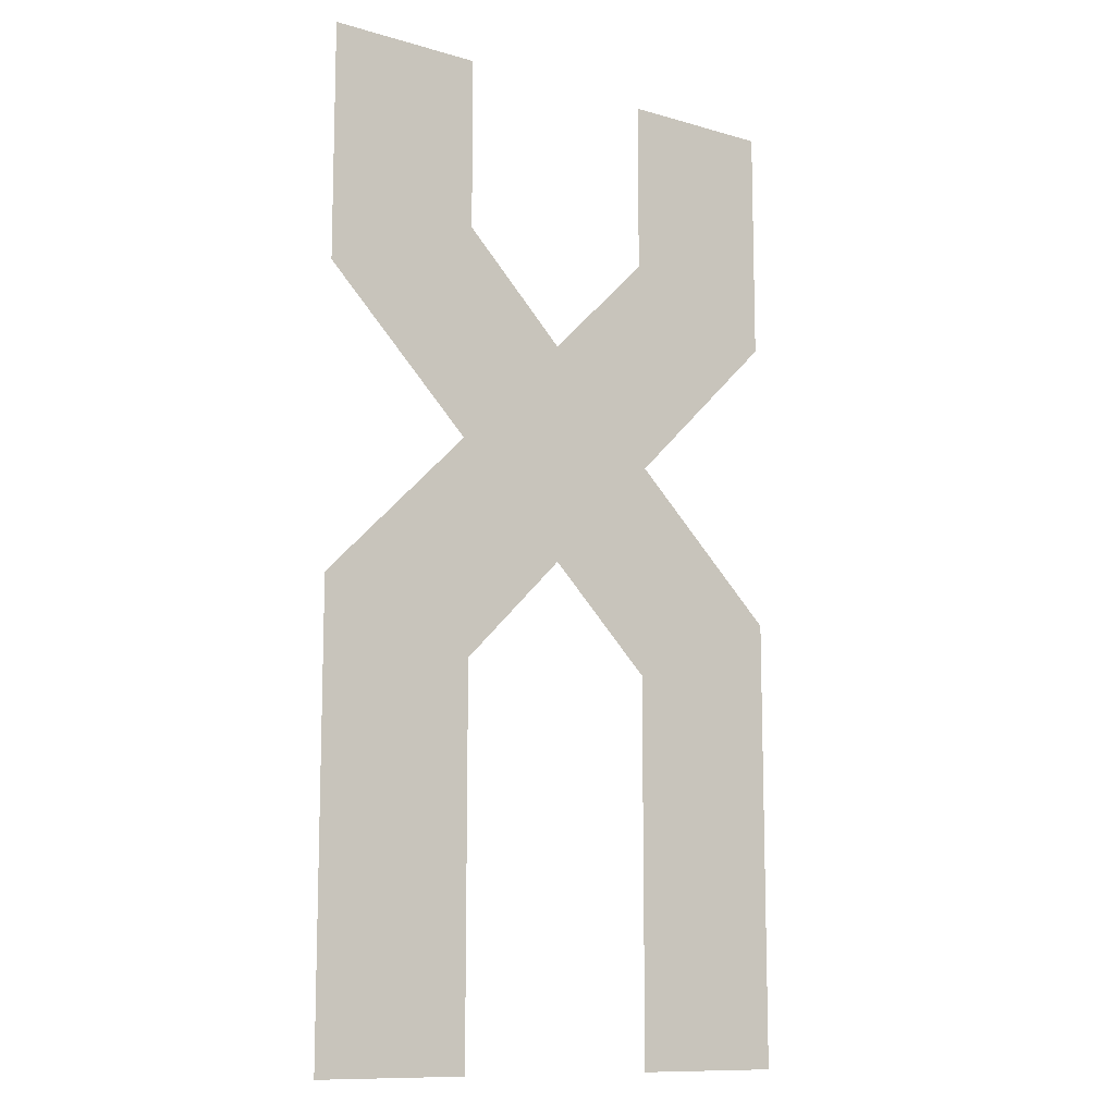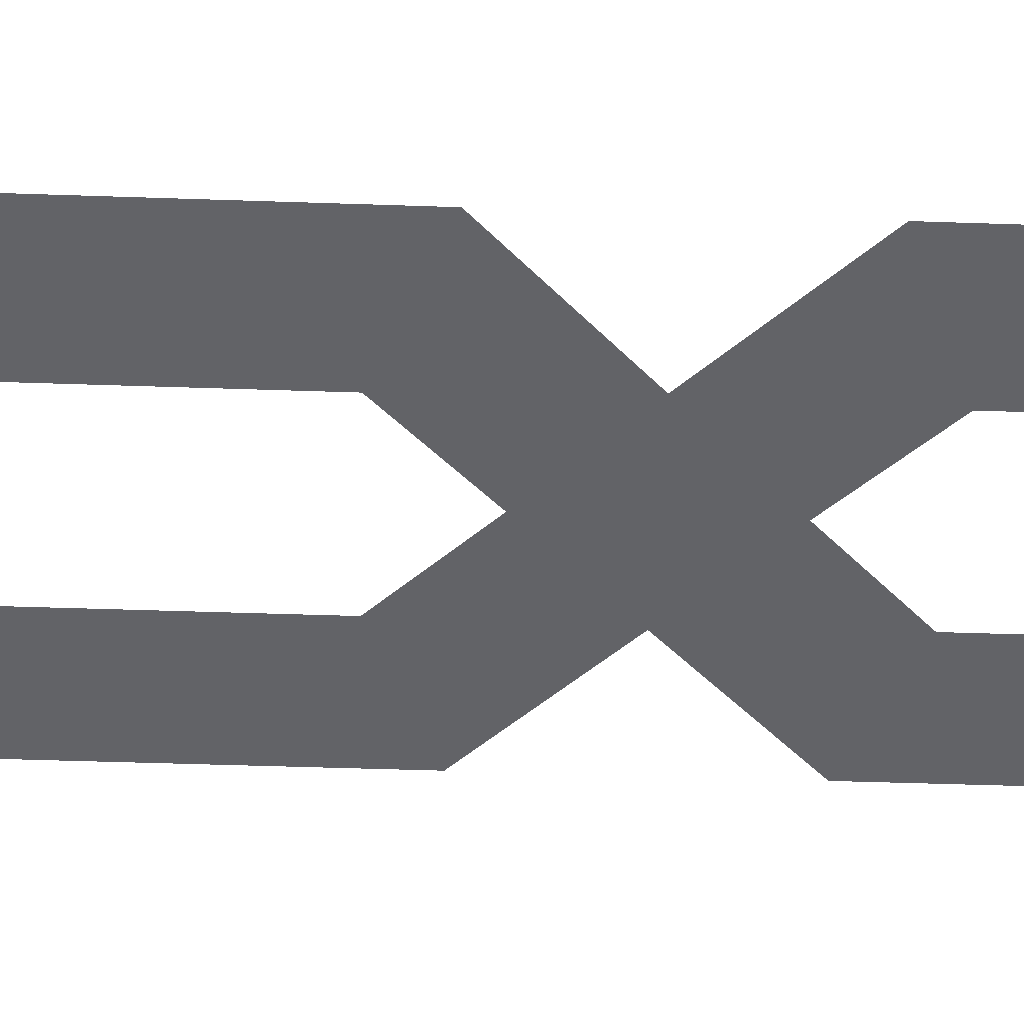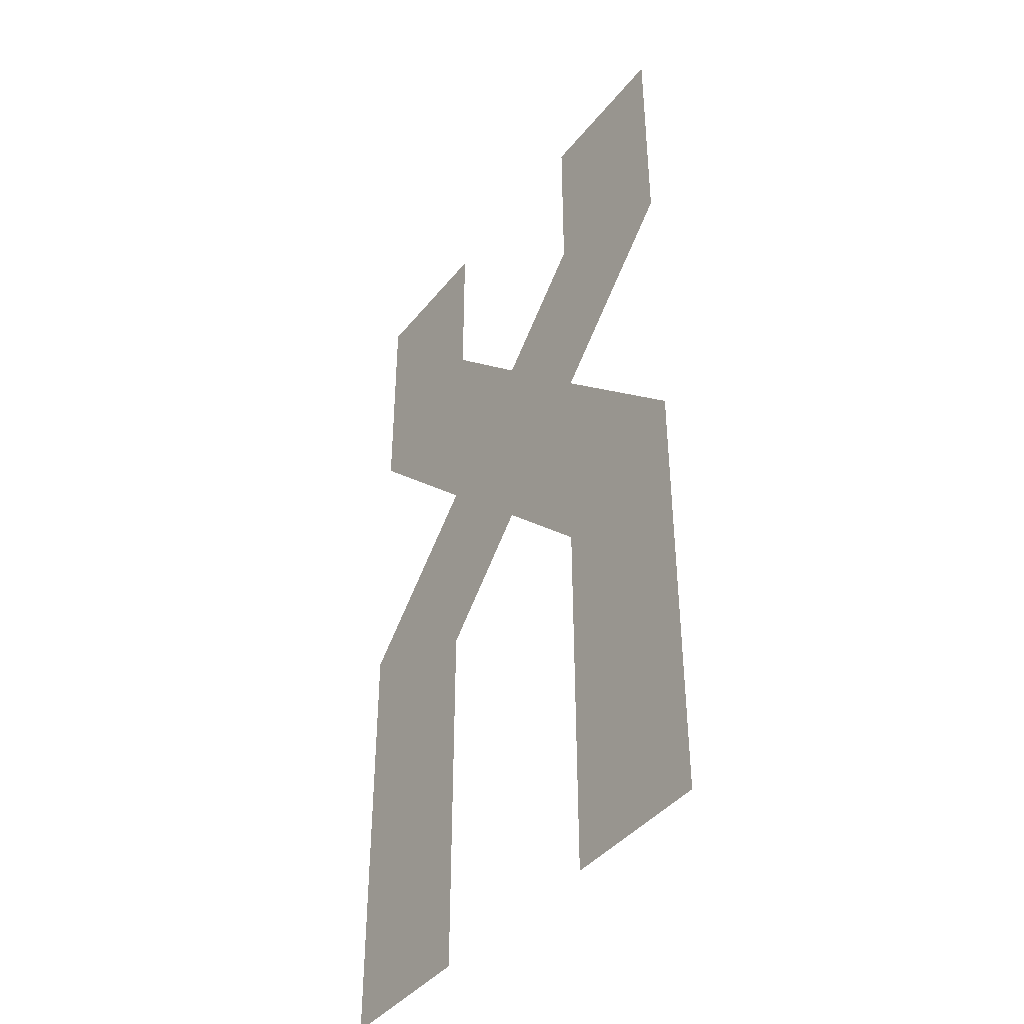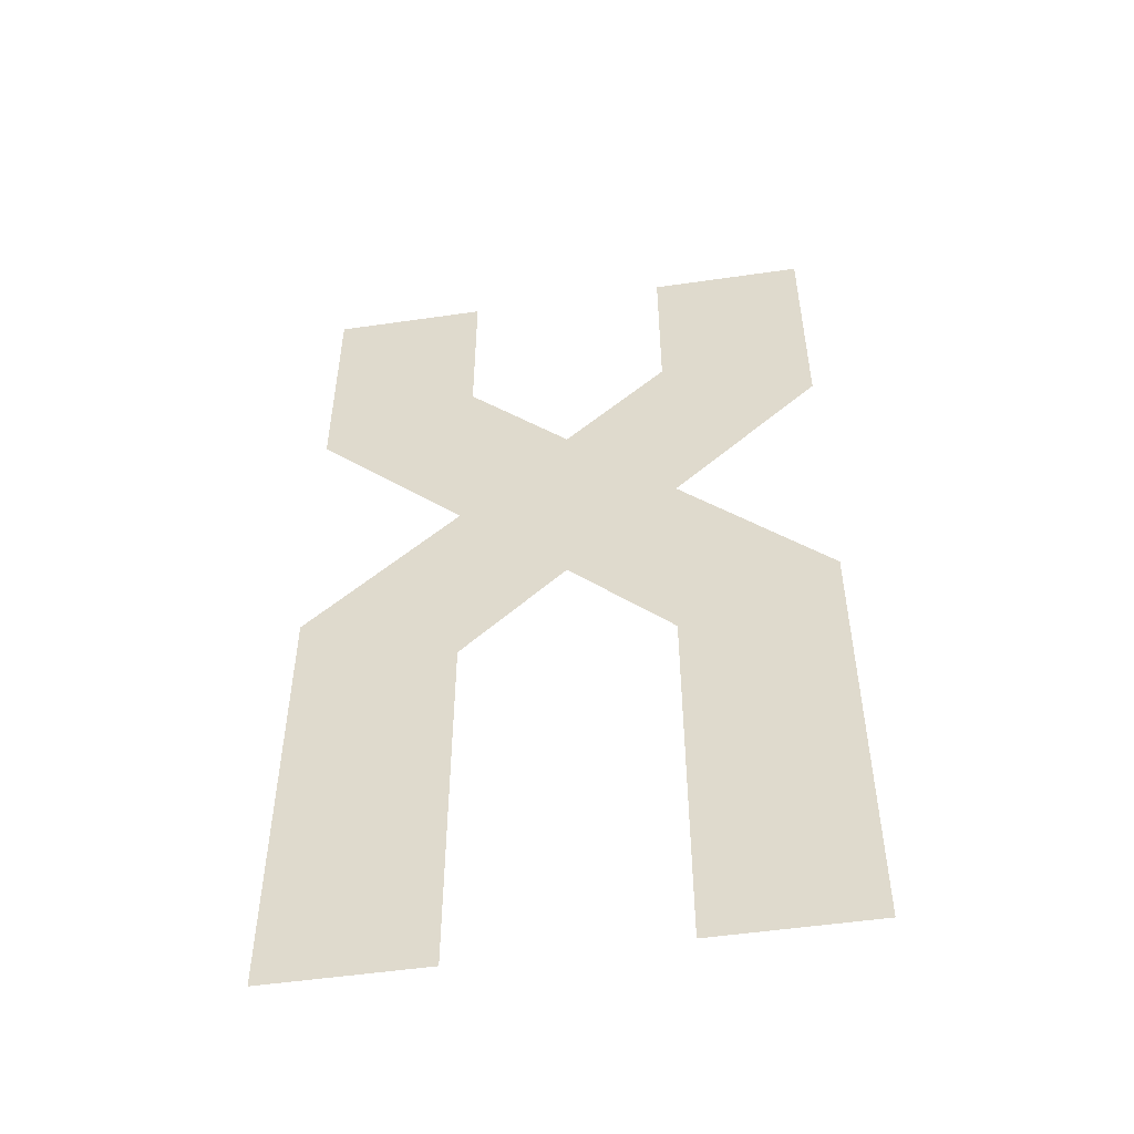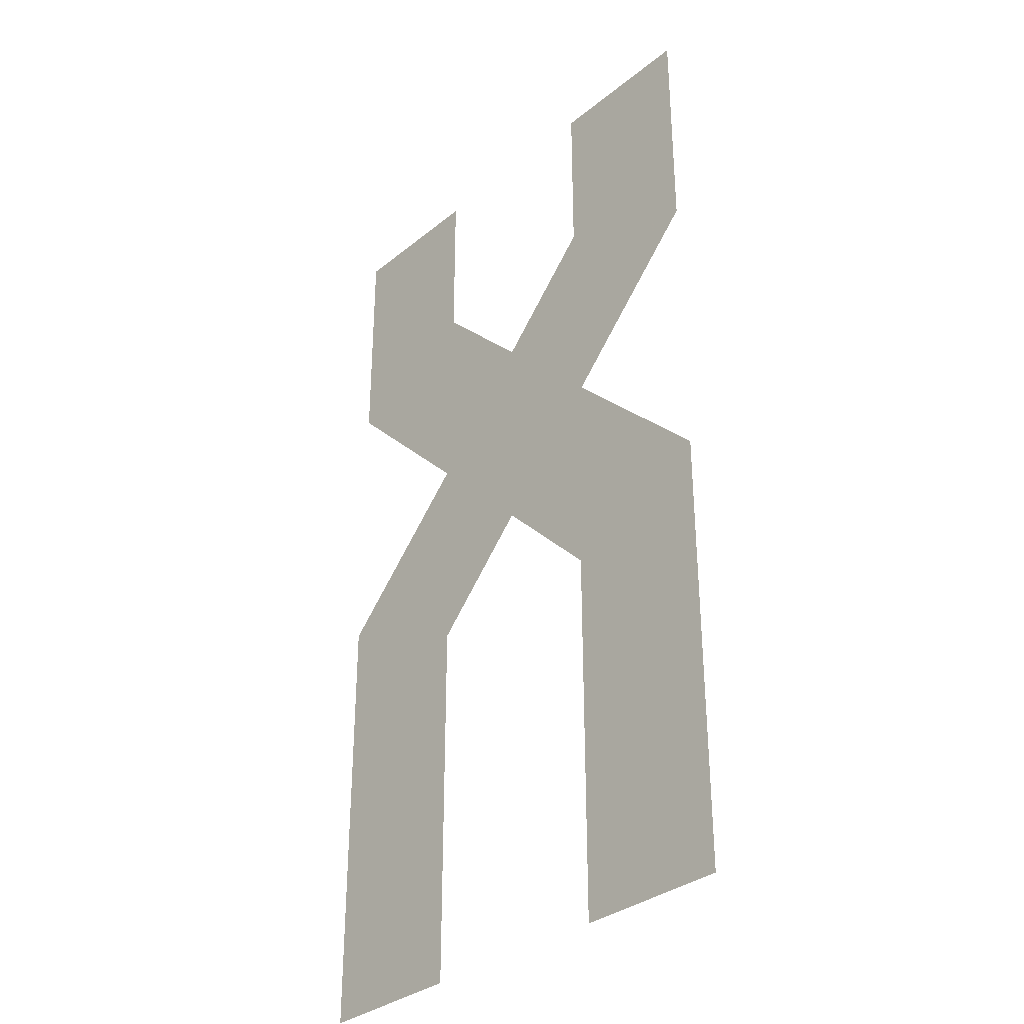
<metadata>
{"format":"obj","ext":"obj","renderer":"f3d","projection":"perspective","resolution":1024,"background":"white","views":[{"elev":-11.4,"azim":144.8,"up":"+Y"},{"elev":-51.0,"azim":87.9,"up":"+Z"},{"elev":-41.5,"azim":-125.1,"up":"+Y"},{"elev":-51.9,"azim":8.9,"up":"+Y"},{"elev":-33.2,"azim":47.8,"up":"+Y"}]}
</metadata>
<code>
o x_CUText.413
v -0.5401 0.8782 0
v -0.7604 1.098 0
v -0.7604 1.448 0
v -0.5316 1.448 0
v -0.5316 1.193 0
v -0.3802 1.04 0
v -0.2289 1.193 0
v -0.2289 1.448 0
v -0 1.448 0
v 0 1.099 0
v -0.2187 0.8782 0
v 0 0.6612 0
v -0 0 0
v -0.2289 0 0
v -0.2289 0.5652 0
v -0.3802 0.718 0
v -0.5316 0.5652 0
v -0.5316 0 0
v -0.7604 0 0
v -0.7604 0.6612 0
f 12 14 13
f 12 15 14
f 17 19 18
f 17 20 19
f 12 16 15
f 16 20 17
f 11 16 12
f 16 1 20
f 11 1 16
f 10 1 11
f 10 6 1
f 6 2 1
f 10 7 6
f 5 2 6
f 5 3 2
f 9 7 10
f 9 8 7
f 4 3 5

</code>
